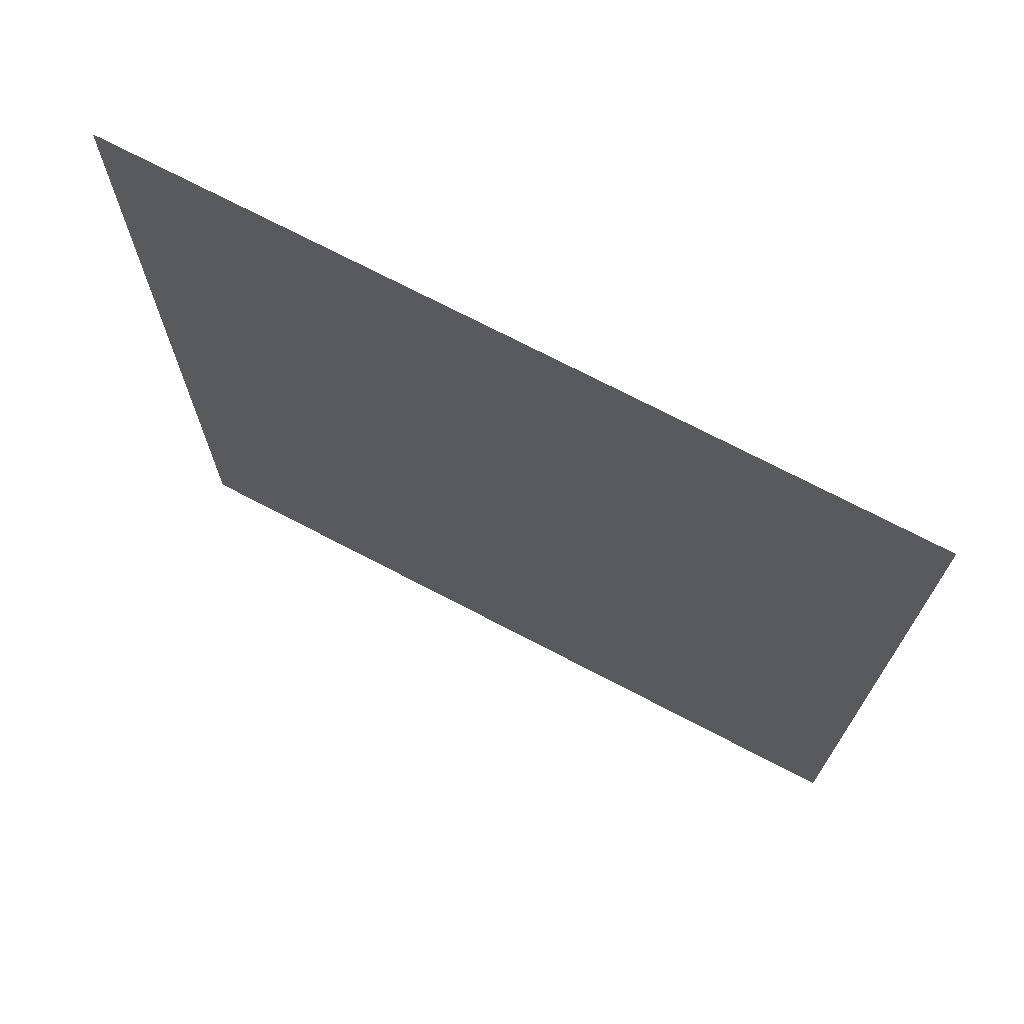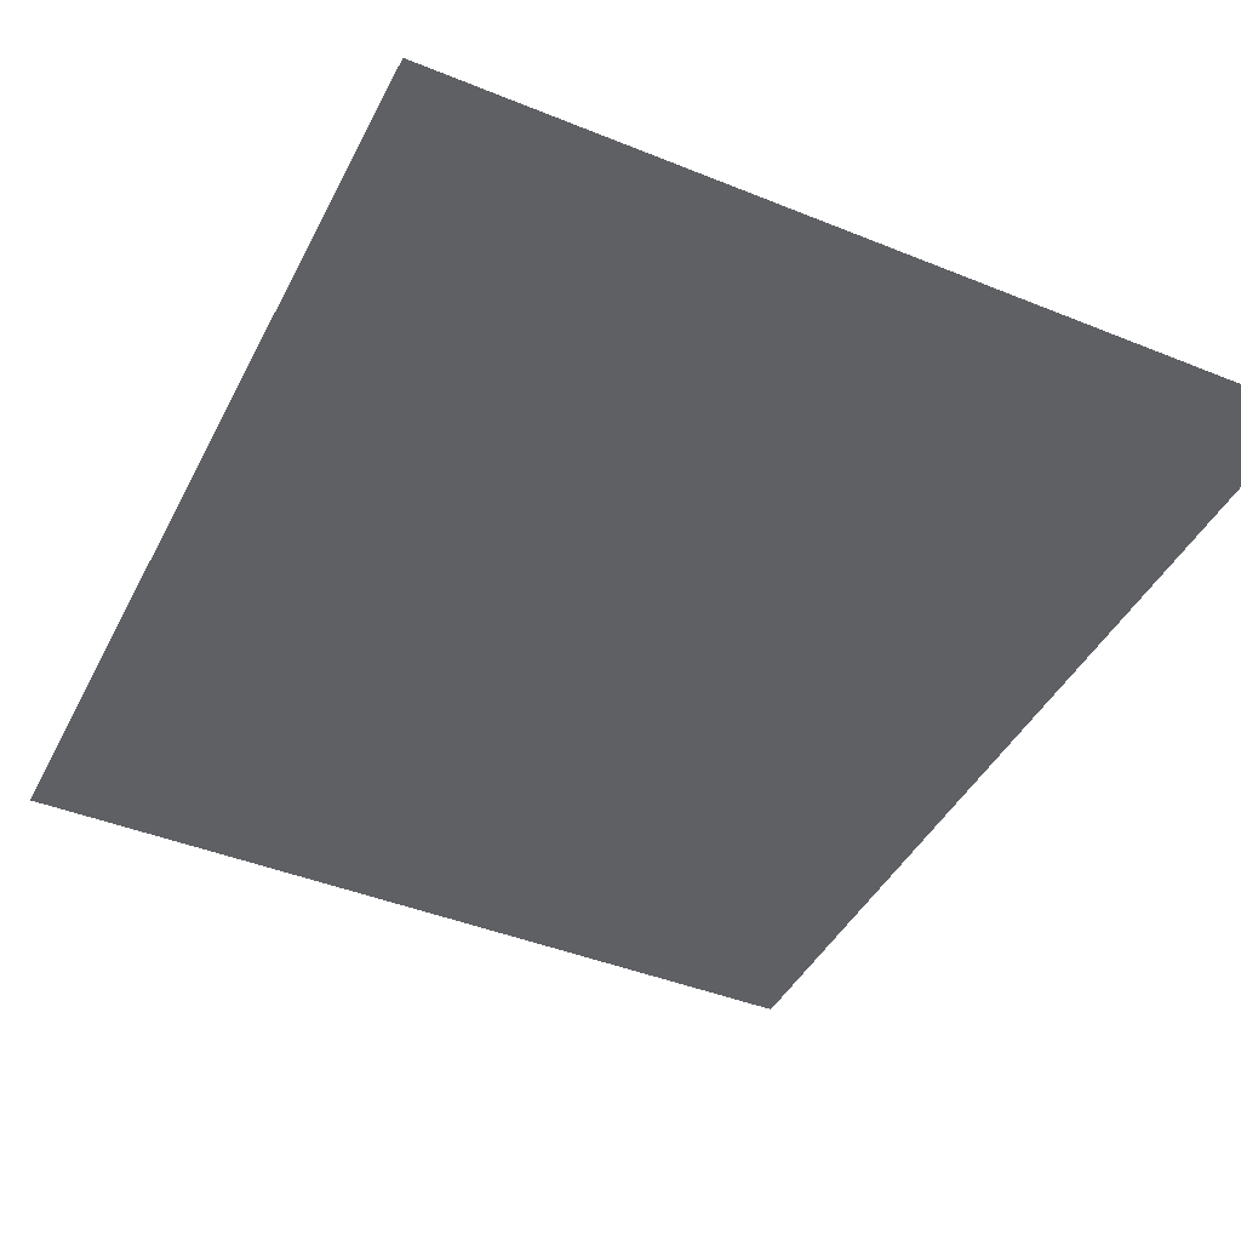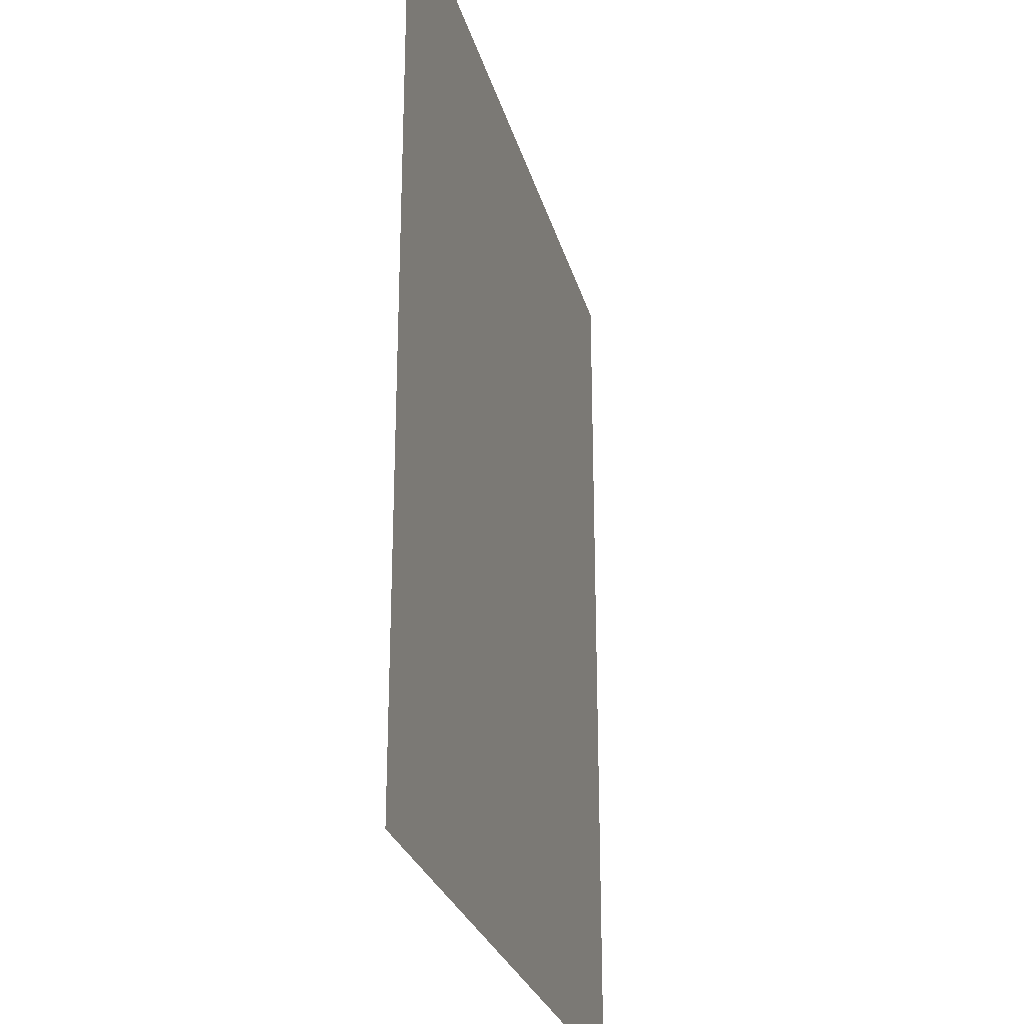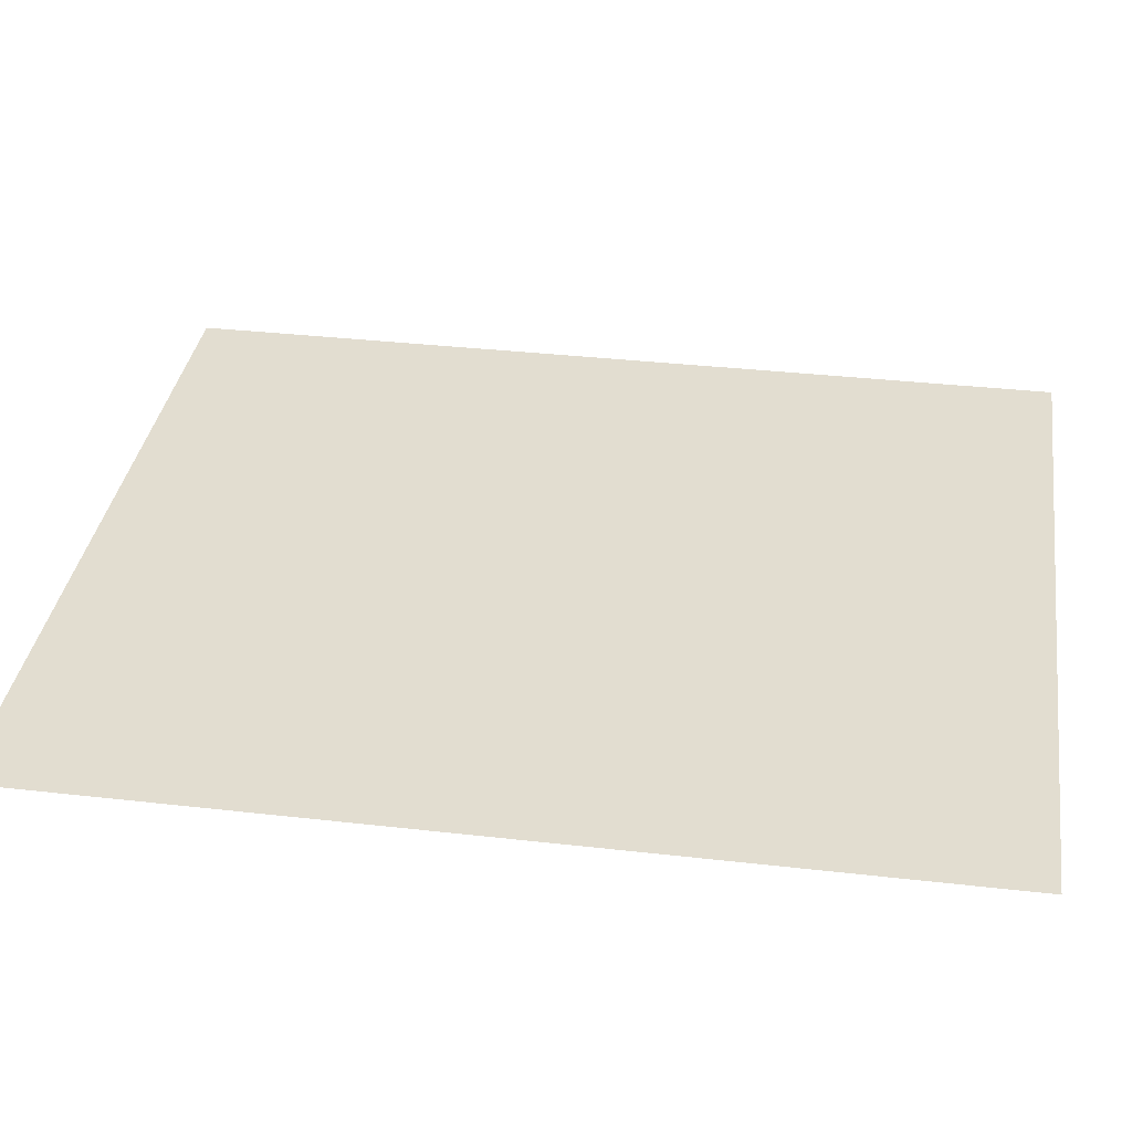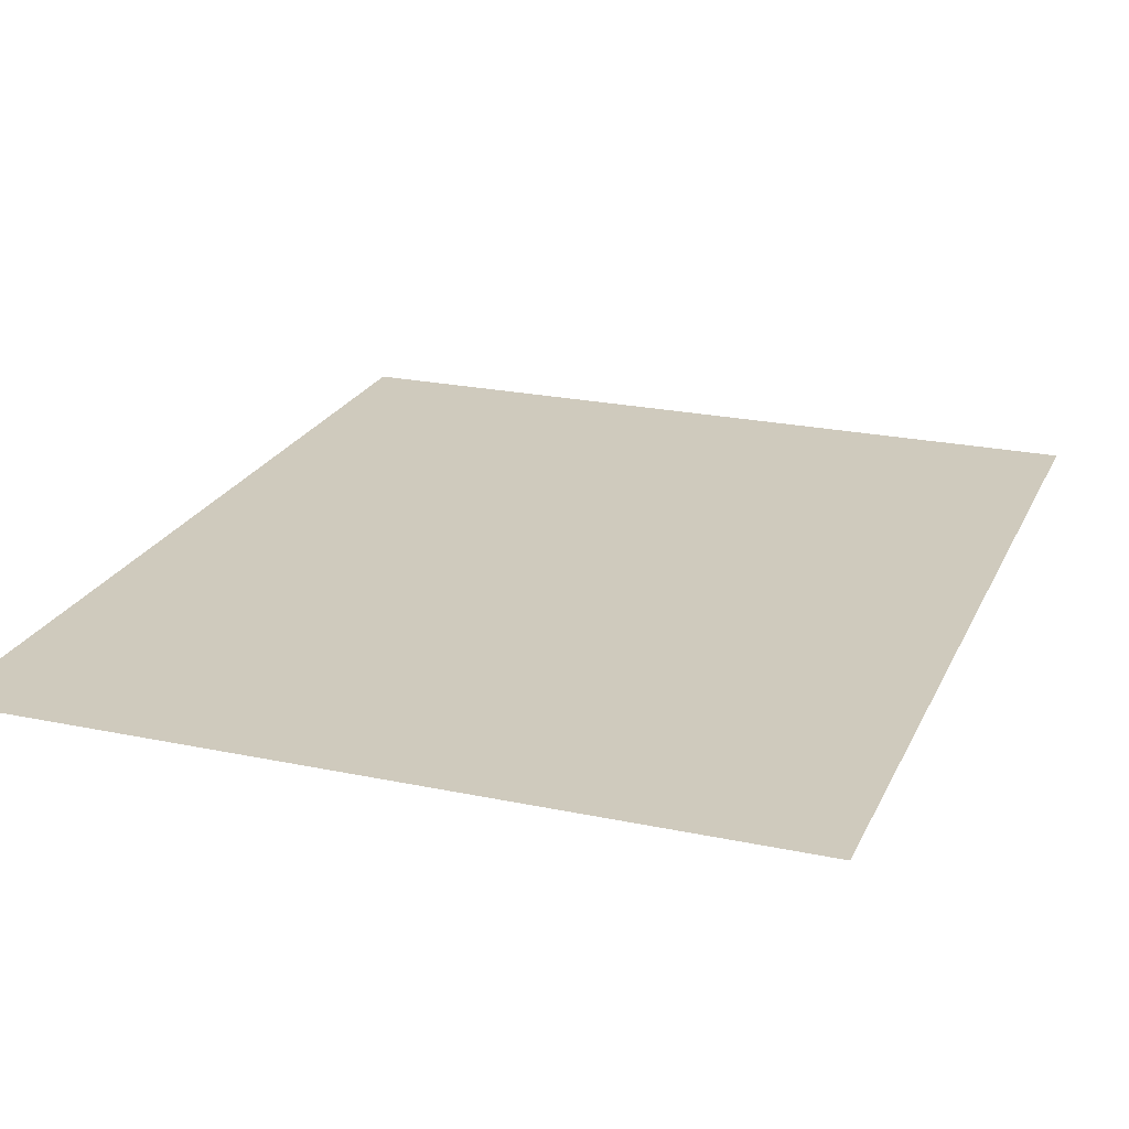
<metadata>
{"format":"obj","ext":"obj","renderer":"f3d","projection":"perspective","resolution":1024,"background":"white","views":[{"elev":72.3,"azim":27.6,"up":"+Z"},{"elev":-43.1,"azim":-25.6,"up":"+Y"},{"elev":-26.7,"azim":-75.8,"up":"+Z"},{"elev":35.2,"azim":98.6,"up":"+Y"},{"elev":22.8,"azim":-160.1,"up":"+Y"}]}
</metadata>
<code>
o Plane
v -4.267 0 5.014
v 4.267 0 5.014
v -4.267 0 -5.014
v 4.267 0 -5.014
f 1 2 4 3

</code>
